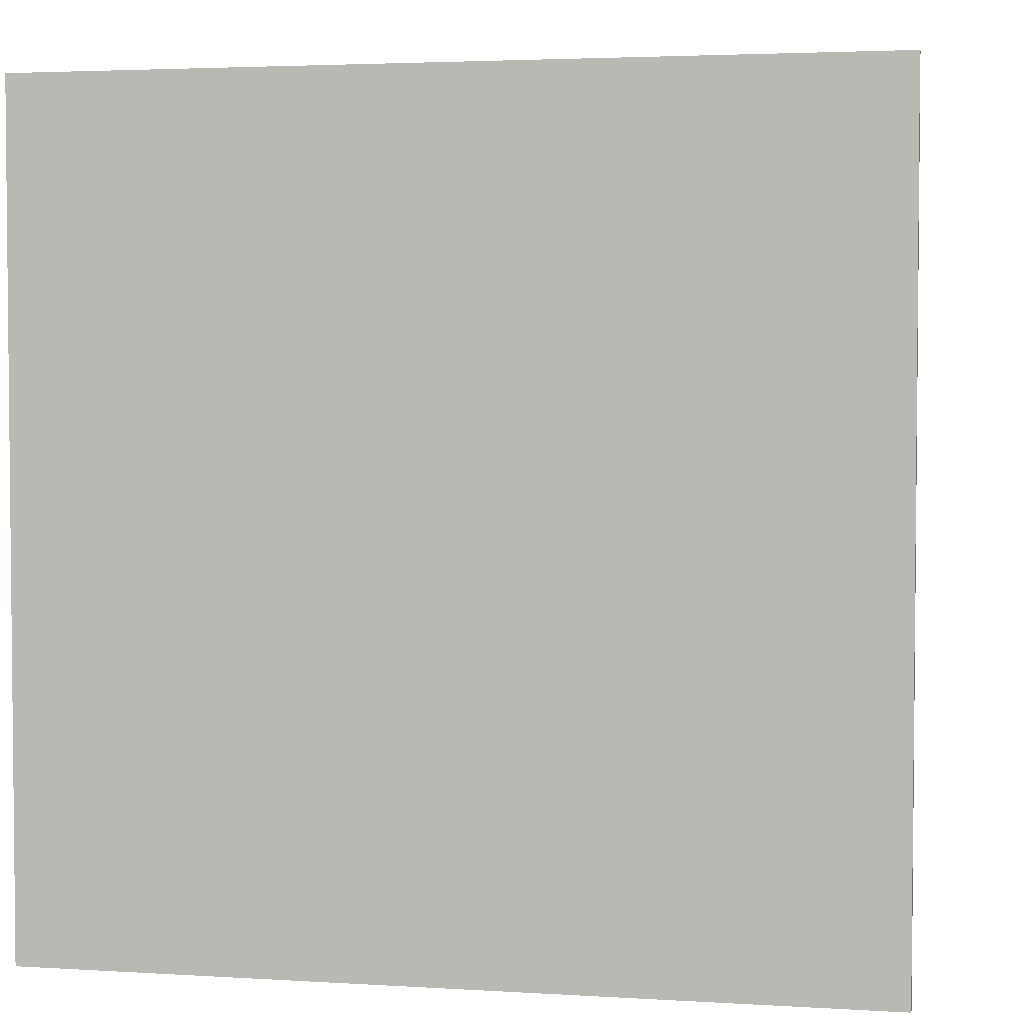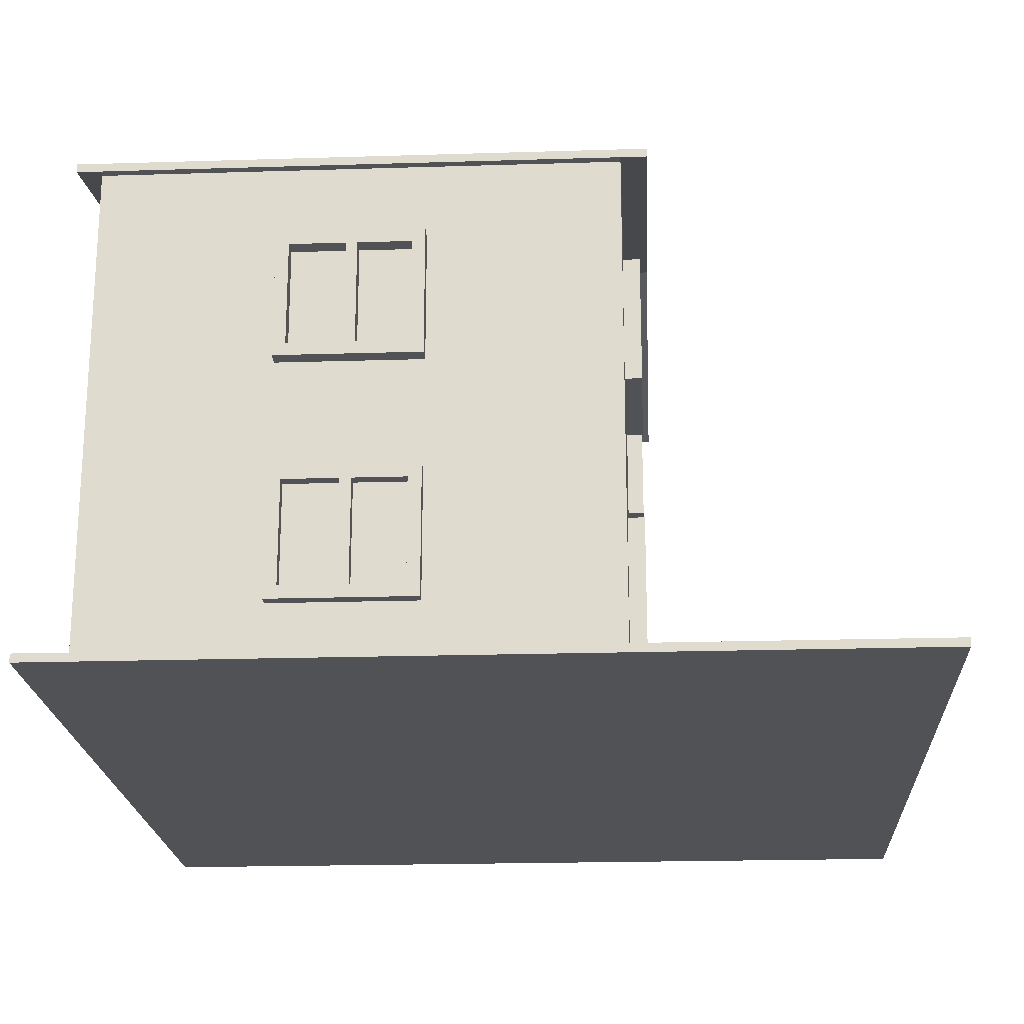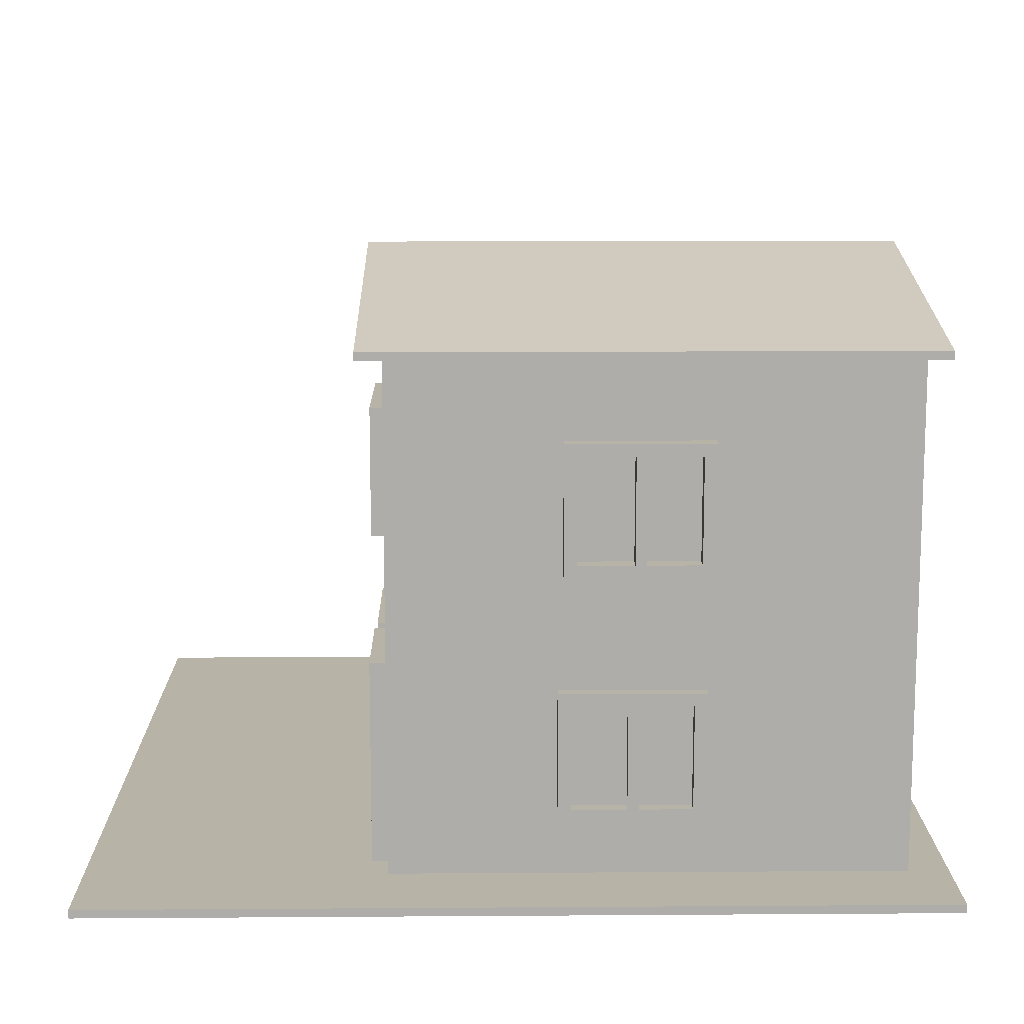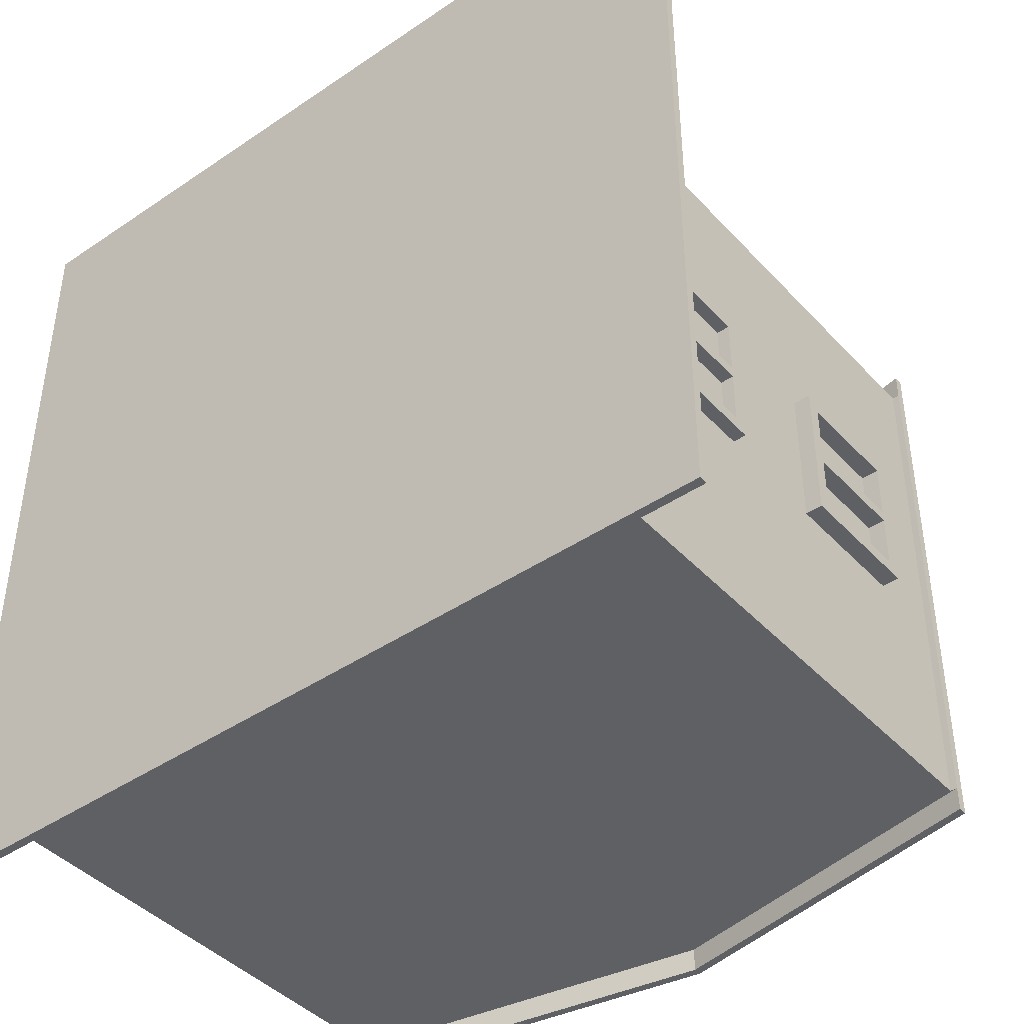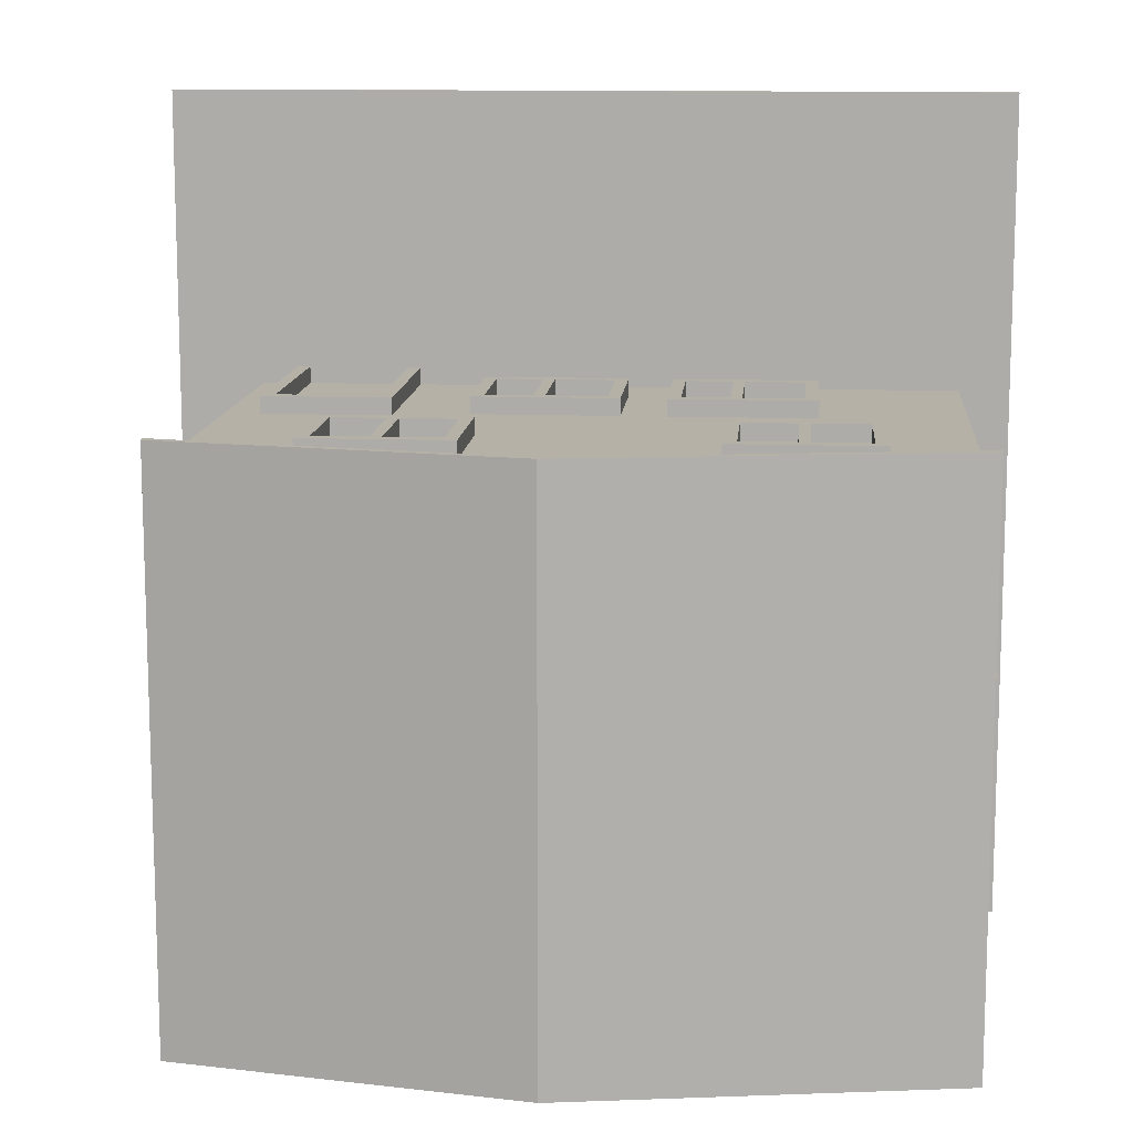
<metadata>
{"format":"obj","ext":"obj","renderer":"f3d","projection":"perspective","resolution":1024,"background":"white","views":[{"elev":3.3,"azim":11.8,"up":"+Z"},{"elev":-20.8,"azim":-86.8,"up":"+Y"},{"elev":12.7,"azim":89.1,"up":"+Y"},{"elev":-42.9,"azim":38.9,"up":"+Z"},{"elev":12.1,"azim":-175.2,"up":"+Z"}]}
</metadata>
<code>
o casa2temp
v 0.5107 0.000532 0.5676
v -0.4893 0.000532 0.5676
v -0.4893 0.000532 -0.4324
v 0.5107 0.000532 -0.4324
v -0.4893 0.01053 -0.4324
v 0.5107 0.01053 -0.4324
v 0.5107 0.01053 0.5676
v -0.4893 0.01053 0.5676
v -0.4291 0.01053 0.217
v -0.4291 0.01053 -0.385
v 0.4068 0.01053 -0.385
v 0.4068 0.01053 0.217
v -0.4291 0.08161 -0.1756
v -0.4291 0.6091 -0.385
v -0.4291 0.08161 -0.005602
v 0.4068 0.6091 -0.385
v 0.4068 0.2301 -0.1479
v 0.4068 0.07731 -0.1479
v -0.09279 0.0786 0.217
v -0.2628 0.0786 0.217
v -0.2628 0.2346 0.217
v 0.2158 0.01053 0.217
v -0.3329 0.3794 0.217
v -0.4291 0.6091 0.217
v -0.4291 0.2344 -0.005602
v -0.04046 0.0786 0.217
v 0.2158 0.2512 0.217
v 0.1295 0.2346 0.217
v 0.1295 0.0786 0.217
v 0.2158 0.01053 0.237
v 0.2158 0.2512 0.237
v 0.3505 0.01053 0.217
v 0.3505 0.2362 0.217
v 0.2308 0.01053 0.217
v 0.2308 0.2362 0.217
v 0.2308 0.01053 0.237
v 0.3505 0.01053 0.237
v 0.3505 0.2362 0.237
v 0.3655 0.2512 0.217
v 0.3655 0.01053 0.217
v 0.3655 0.01053 0.237
v 0.4068 0.07731 0.0221
v 0.4068 0.2301 0.0221
v 0.4068 0.3656 0.0164
v 0.4068 0.6091 0.217
v 0.2308 0.2362 0.237
v 0.3655 0.2512 0.237
v 0.4218 0.07731 -0.1479
v 0.4218 0.07731 0.0221
v 0.4218 0.09231 -0.07083
v 0.4218 0.09231 -0.1329
v 0.4218 0.2151 -0.1329
v 0.4218 0.2301 -0.1479
v 0.4218 0.2301 0.0221
v 0.4218 0.09231 -0.05769
v 0.4218 0.09231 0.007096
v -0.2628 0.0786 0.237
v -0.2628 0.2346 0.237
v -0.09279 0.2346 0.217
v -0.09279 0.0786 0.237
v -0.04046 0.2346 0.217
v -0.04046 0.0786 0.237
v -0.04046 0.2346 0.237
v 0.1295 0.0786 0.237
v -0.2478 0.0936 0.237
v -0.1768 0.0936 0.237
v -0.09279 0.2346 0.237
v -0.1636 0.0936 0.237
v -0.1078 0.2196 0.237
v -0.1078 0.0936 0.237
v -0.02546 0.0936 0.237
v 0.04555 0.0936 0.237
v 0.1295 0.2346 0.237
v 0.05869 0.0936 0.237
v 0.1145 0.2196 0.237
v 0.1145 0.0936 0.237
v -0.4441 0.08161 -0.005602
v -0.4441 0.09661 -0.08267
v -0.4441 0.08161 -0.1756
v -0.4441 0.09661 -0.09581
v -0.4441 0.09661 -0.1606
v -0.4441 0.2344 -0.1756
v -0.4291 0.2344 -0.1756
v -0.4441 0.09661 -0.0206
v -0.4441 0.2194 -0.0206
v -0.4441 0.2344 -0.005602
v 0.4068 0.09231 -0.07083
v 0.4068 0.09231 -0.1329
v 0.4068 0.2151 -0.1329
v 0.4068 0.2151 -0.07083
v 0.4218 0.2151 -0.07083
v 0.4218 0.2151 -0.05769
v 0.4068 0.09231 0.007096
v 0.4068 0.09231 -0.05769
v 0.4068 0.2151 -0.05769
v 0.4068 0.2151 0.007096
v 0.4218 0.2151 0.007096
v -0.2478 0.0936 0.217
v -0.1768 0.0936 0.217
v -0.2478 0.2196 0.217
v -0.1768 0.2196 0.237
v -0.1768 0.2196 0.217
v -0.1636 0.0936 0.217
v -0.1078 0.0936 0.217
v -0.1636 0.2196 0.217
v -0.1078 0.2196 0.217
v -0.02546 0.0936 0.217
v 0.04555 0.0936 0.217
v -0.02546 0.2196 0.217
v 0.04555 0.2196 0.237
v 0.04555 0.2196 0.217
v 0.05869 0.0936 0.217
v 0.1145 0.0936 0.217
v 0.05869 0.2196 0.217
v 0.1145 0.2196 0.217
v -0.2478 0.2196 0.237
v -0.1636 0.2196 0.237
v -0.02546 0.2196 0.237
v 0.05869 0.2196 0.237
v -0.4441 0.2194 -0.1606
v -0.4291 0.2194 -0.1606
v -0.4291 0.09661 -0.1606
v -0.4291 0.09661 -0.09581
v -0.4441 0.2194 -0.09581
v -0.4291 0.2194 -0.09581
v -0.4441 0.2194 -0.08267
v -0.4291 0.09661 -0.08267
v -0.4291 0.2194 -0.08267
v -0.4291 0.09661 -0.0206
v -0.4291 0.2194 -0.0206
v 0.4068 0.3656 -0.1536
v -0.4291 0.366 -0.004986
v -0.4291 0.366 -0.175
v -0.1629 0.3794 0.217
v 0.1073 0.3802 0.217
v 0.2773 0.3802 0.217
v 0.2773 0.533 0.217
v 0.4068 0.5184 -0.1536
v 0.4268 0.3656 -0.1536
v 0.4268 0.3656 0.0164
v 0.4268 0.3806 -0.07653
v 0.4268 0.3806 -0.1386
v 0.4268 0.5034 -0.1386
v 0.4268 0.5184 -0.1536
v 0.4068 0.5184 0.0164
v 0.4268 0.5184 0.0164
v 0.4268 0.3806 -0.06338
v 0.4268 0.3806 0.001404
v -0.4491 0.366 -0.004986
v -0.4491 0.381 -0.08206
v -0.4491 0.366 -0.175
v -0.4491 0.381 -0.0952
v -0.4491 0.381 -0.16
v -0.4491 0.5188 -0.175
v -0.4291 0.5188 -0.175
v -0.4491 0.381 -0.01999
v -0.4491 0.5038 -0.01999
v -0.4491 0.5188 -0.004985
v -0.4291 0.5188 -0.004985
v -0.3329 0.5322 0.217
v -0.3329 0.3794 0.237
v -0.3329 0.5322 0.237
v 0.1073 0.533 0.217
v -0.1629 0.5322 0.217
v -0.1629 0.3794 0.237
v -0.24 0.3944 0.237
v -0.2531 0.3944 0.237
v -0.3179 0.3944 0.237
v -0.1779 0.3944 0.237
v -0.1779 0.5172 0.237
v -0.1629 0.5322 0.237
v 0.1073 0.3802 0.237
v 0.1073 0.533 0.237
v 0.2773 0.3802 0.237
v 0.2002 0.3952 0.237
v 0.1871 0.3952 0.237
v 0.1223 0.3952 0.237
v 0.2623 0.3952 0.237
v 0.2623 0.518 0.237
v 0.2773 0.533 0.237
v 0.4068 0.3806 -0.07653
v 0.4068 0.3806 -0.1386
v 0.4068 0.5034 -0.1386
v 0.4068 0.5034 -0.07653
v 0.4268 0.5034 -0.07653
v 0.4268 0.5034 -0.06338
v 0.4068 0.3806 0.001404
v 0.4068 0.3806 -0.06338
v 0.4068 0.5034 -0.06338
v 0.4068 0.5034 0.001404
v 0.4268 0.5034 0.001404
v -0.4491 0.5038 -0.16
v -0.4291 0.5038 -0.16
v -0.4291 0.381 -0.16
v -0.4291 0.381 -0.0952
v -0.4491 0.5038 -0.0952
v -0.4291 0.5038 -0.0952
v -0.4491 0.5038 -0.08206
v -0.4291 0.381 -0.08206
v -0.4291 0.5038 -0.08206
v -0.4291 0.381 -0.01999
v -0.4291 0.5038 -0.01999
v -0.3179 0.5172 0.217
v -0.3179 0.3944 0.217
v -0.2531 0.3944 0.217
v -0.2531 0.5172 0.237
v -0.2531 0.5172 0.217
v -0.24 0.3944 0.217
v -0.1779 0.3944 0.217
v -0.24 0.5172 0.217
v -0.1779 0.5172 0.217
v -0.3179 0.5172 0.237
v -0.24 0.5172 0.237
v 0.1223 0.518 0.217
v 0.1223 0.3952 0.217
v 0.1871 0.3952 0.217
v 0.1871 0.518 0.237
v 0.1871 0.518 0.217
v 0.2002 0.3952 0.217
v 0.2623 0.3952 0.217
v 0.2002 0.518 0.217
v 0.2623 0.518 0.217
v 0.1223 0.518 0.237
v 0.2002 0.518 0.237
v 0.01066 0.6864 0.217
v 0.01066 0.6864 -0.4124
v -0.4394 0.6091 -0.385
v -0.4394 0.6091 -0.4124
v -0.4394 0.6193 -0.4124
v 0.01066 0.6864 -0.385
v 0.4151 0.6091 -0.4124
v 0.4151 0.6091 -0.385
v 0.4151 0.6193 -0.4124
v 0.01023 0.6965 -0.4124
v -0.4394 0.6091 0.217
v -0.4394 0.6193 0.2476
v 0.4151 0.6091 0.217
v -0.4394 0.6091 0.2476
v 0.4151 0.6091 0.2476
v 0.01066 0.6864 0.2476
v 0.4151 0.6193 0.2476
v 0.01023 0.6965 0.2476
f 1 2 3
f 4 1 3
f 5 6 3
f 6 4 3
f 2 5 3
f 6 7 4
f 7 1 4
f 8 5 2
f 1 8 2
f 7 8 1
f 30 31 22
f 31 27 22
f 35 36 34
f 37 38 32
f 38 33 32
f 39 41 40
f 36 31 30
f 35 46 36
f 46 31 36
f 41 38 37
f 39 47 41
f 47 38 41
f 48 49 18
f 49 42 18
f 17 48 18
f 50 49 48
f 51 50 48
f 52 51 48
f 53 52 48
f 17 53 48
f 49 54 42
f 54 43 42
f 50 55 49
f 55 56 49
f 56 54 49
f 57 58 20
f 58 21 20
f 19 57 20
f 60 57 19
f 59 60 19
f 62 63 26
f 63 61 26
f 29 62 26
f 64 62 29
f 28 64 29
f 65 58 57
f 66 65 57
f 60 66 57
f 59 67 60
f 68 66 60
f 67 69 60
f 69 70 60
f 70 68 60
f 71 63 62
f 72 71 62
f 64 72 62
f 28 73 64
f 74 72 64
f 73 75 64
f 75 76 64
f 76 74 64
f 77 78 79
f 78 80 79
f 80 81 79
f 81 82 79
f 82 13 79
f 15 77 79
f 13 15 79
f 82 83 13
f 84 78 77
f 85 84 77
f 86 85 77
f 25 86 77
f 15 25 77
f 87 51 88
f 51 52 88
f 52 89 88
f 87 50 51
f 90 50 87
f 91 92 50
f 92 55 50
f 90 91 50
f 93 55 94
f 55 92 94
f 92 95 94
f 93 56 55
f 96 56 93
f 97 54 56
f 96 97 56
f 65 66 98
f 66 99 98
f 100 65 98
f 66 101 99
f 101 102 99
f 68 70 103
f 70 104 103
f 105 68 103
f 70 69 104
f 69 106 104
f 71 72 107
f 72 108 107
f 109 71 107
f 72 110 108
f 110 111 108
f 74 76 112
f 76 113 112
f 114 74 112
f 76 75 113
f 75 115 113
f 100 116 65
f 116 58 65
f 68 101 66
f 105 117 68
f 117 101 68
f 109 118 71
f 118 63 71
f 74 110 72
f 114 119 74
f 119 110 74
f 120 82 81
f 121 120 81
f 122 121 81
f 80 122 81
f 80 123 122
f 78 124 80
f 124 123 80
f 124 125 123
f 126 124 78
f 84 127 78
f 128 126 78
f 127 128 78
f 84 129 127
f 85 129 84
f 85 130 129
f 52 91 89
f 91 90 89
f 53 91 52
f 53 92 91
f 92 97 95
f 97 96 95
f 53 54 92
f 54 97 92
f 124 82 120
f 125 124 120
f 121 125 120
f 86 82 124
f 126 86 124
f 85 86 126
f 130 85 126
f 128 130 126
f 102 116 100
f 101 116 102
f 106 117 105
f 69 117 106
f 111 118 109
f 110 118 111
f 115 119 114
f 75 119 115
f 101 58 116
f 117 58 101
f 67 58 117
f 69 67 117
f 110 63 118
f 119 63 110
f 73 63 119
f 75 73 119
f 43 53 17
f 43 54 53
f 86 83 82
f 86 25 83
f 58 67 21
f 67 59 21
f 63 73 61
f 73 28 61
f 33 46 35
f 38 46 33
f 38 47 46
f 47 31 46
f 31 47 27
f 47 39 27
f 139 140 131
f 140 44 131
f 138 139 131
f 141 140 139
f 142 141 139
f 143 142 139
f 144 143 139
f 138 144 139
f 140 146 44
f 146 145 44
f 141 147 140
f 147 148 140
f 148 146 140
f 149 150 151
f 150 152 151
f 152 153 151
f 153 154 151
f 154 133 151
f 132 149 151
f 133 132 151
f 154 155 133
f 156 150 149
f 157 156 149
f 158 157 149
f 159 158 149
f 132 159 149
f 161 162 23
f 162 160 23
f 134 161 23
f 165 161 134
f 164 165 134
f 165 166 161
f 166 167 161
f 167 168 161
f 168 162 161
f 169 166 165
f 170 169 165
f 171 170 165
f 164 171 165
f 172 173 135
f 173 163 135
f 136 172 135
f 174 172 136
f 137 174 136
f 174 175 172
f 175 176 172
f 176 177 172
f 177 173 172
f 178 175 174
f 179 178 174
f 180 179 174
f 137 180 174
f 181 142 182
f 142 143 182
f 143 183 182
f 181 141 142
f 184 141 181
f 185 186 141
f 186 147 141
f 184 185 141
f 187 147 188
f 147 186 188
f 186 189 188
f 187 148 147
f 190 148 187
f 191 146 148
f 190 191 148
f 192 154 153
f 193 192 153
f 194 193 153
f 152 194 153
f 152 195 194
f 150 196 152
f 196 195 152
f 196 197 195
f 198 196 150
f 156 199 150
f 200 198 150
f 199 200 150
f 156 201 199
f 157 201 156
f 157 202 201
f 203 168 204
f 168 167 204
f 167 205 204
f 167 206 205
f 206 207 205
f 166 169 208
f 169 209 208
f 210 166 208
f 169 170 209
f 170 211 209
f 212 162 168
f 203 212 168
f 166 206 167
f 213 206 166
f 210 213 166
f 214 177 215
f 177 176 215
f 176 216 215
f 176 217 216
f 217 218 216
f 175 178 219
f 178 220 219
f 221 175 219
f 178 179 220
f 179 222 220
f 223 173 177
f 214 223 177
f 175 217 176
f 224 217 175
f 221 224 175
f 143 185 183
f 185 184 183
f 144 185 143
f 144 186 185
f 186 191 189
f 191 190 189
f 144 146 186
f 146 191 186
f 196 154 192
f 197 196 192
f 193 197 192
f 158 154 196
f 198 158 196
f 157 158 198
f 202 157 198
f 200 202 198
f 207 212 203
f 206 212 207
f 211 213 210
f 170 213 211
f 206 162 212
f 171 162 206
f 213 171 206
f 170 171 213
f 218 223 214
f 217 223 218
f 222 224 221
f 179 224 222
f 217 173 223
f 180 173 217
f 224 180 217
f 179 180 224
f 145 144 138
f 145 146 144
f 158 155 154
f 158 159 155
f 162 171 160
f 171 164 160
f 173 180 163
f 180 137 163
f 226 227 228
f 230 226 231
f 232 230 231
f 230 14 227
f 14 235 227
f 226 230 227
f 24 235 14
f 230 232 16
f 232 45 16
f 237 45 232
f 24 225 235
f 225 238 235
f 237 225 45
f 239 240 237
f 240 225 237
f 225 240 238
f 8 9 5
f 9 10 5
f 10 6 5
f 10 11 6
f 11 12 6
f 12 7 6
f 8 22 9
f 8 30 22
f 36 32 34
f 36 37 32
f 41 12 40
f 41 7 12
f 8 36 30
f 8 37 36
f 8 41 37
f 8 7 41
f 89 87 88
f 89 90 87
f 96 93 94
f 95 96 94
f 99 100 98
f 102 100 99
f 104 106 103
f 106 105 103
f 108 109 107
f 111 109 108
f 113 115 112
f 115 114 112
f 123 121 122
f 125 121 123
f 129 130 127
f 130 128 127
f 183 181 182
f 183 184 181
f 190 187 188
f 189 190 188
f 195 193 194
f 197 193 195
f 201 202 199
f 202 200 199
f 205 203 204
f 207 203 205
f 209 211 208
f 211 210 208
f 216 214 215
f 218 214 216
f 220 222 219
f 222 221 219
f 227 229 228
f 229 226 228
f 233 232 231
f 226 234 231
f 234 233 231
f 236 229 227
f 235 236 227
f 233 237 232
f 238 236 235
f 241 239 237
f 233 241 237
f 240 242 238
f 242 236 238
f 241 240 239
f 236 234 229
f 234 226 229
f 242 234 236
f 242 241 233
f 234 242 233
f 242 240 241
f 13 14 10
f 15 13 10
f 9 15 10
f 16 11 10
f 14 16 10
f 17 18 11
f 18 12 11
f 16 17 11
f 19 20 9
f 20 21 9
f 22 19 9
f 23 24 9
f 21 23 9
f 25 15 9
f 24 25 9
f 26 19 22
f 27 28 22
f 28 29 22
f 29 26 22
f 12 39 40
f 18 42 12
f 42 43 12
f 44 45 12
f 43 44 12
f 45 39 12
f 26 59 19
f 61 59 26
f 83 14 13
f 131 43 17
f 16 131 17
f 131 44 43
f 25 132 83
f 132 133 83
f 133 14 83
f 24 132 25
f 134 23 21
f 59 134 21
f 135 134 59
f 136 135 59
f 61 136 59
f 28 136 61
f 27 136 28
f 39 136 27
f 45 137 39
f 137 136 39
f 16 138 131
f 145 45 44
f 155 14 133
f 24 159 132
f 160 24 23
f 163 164 134
f 135 163 134
f 16 145 138
f 16 45 145
f 159 24 155
f 24 14 155
f 164 24 160
f 225 24 164
f 163 225 164
f 137 225 163
f 45 225 137
f 230 16 14
f 32 33 34
f 33 35 34

</code>
